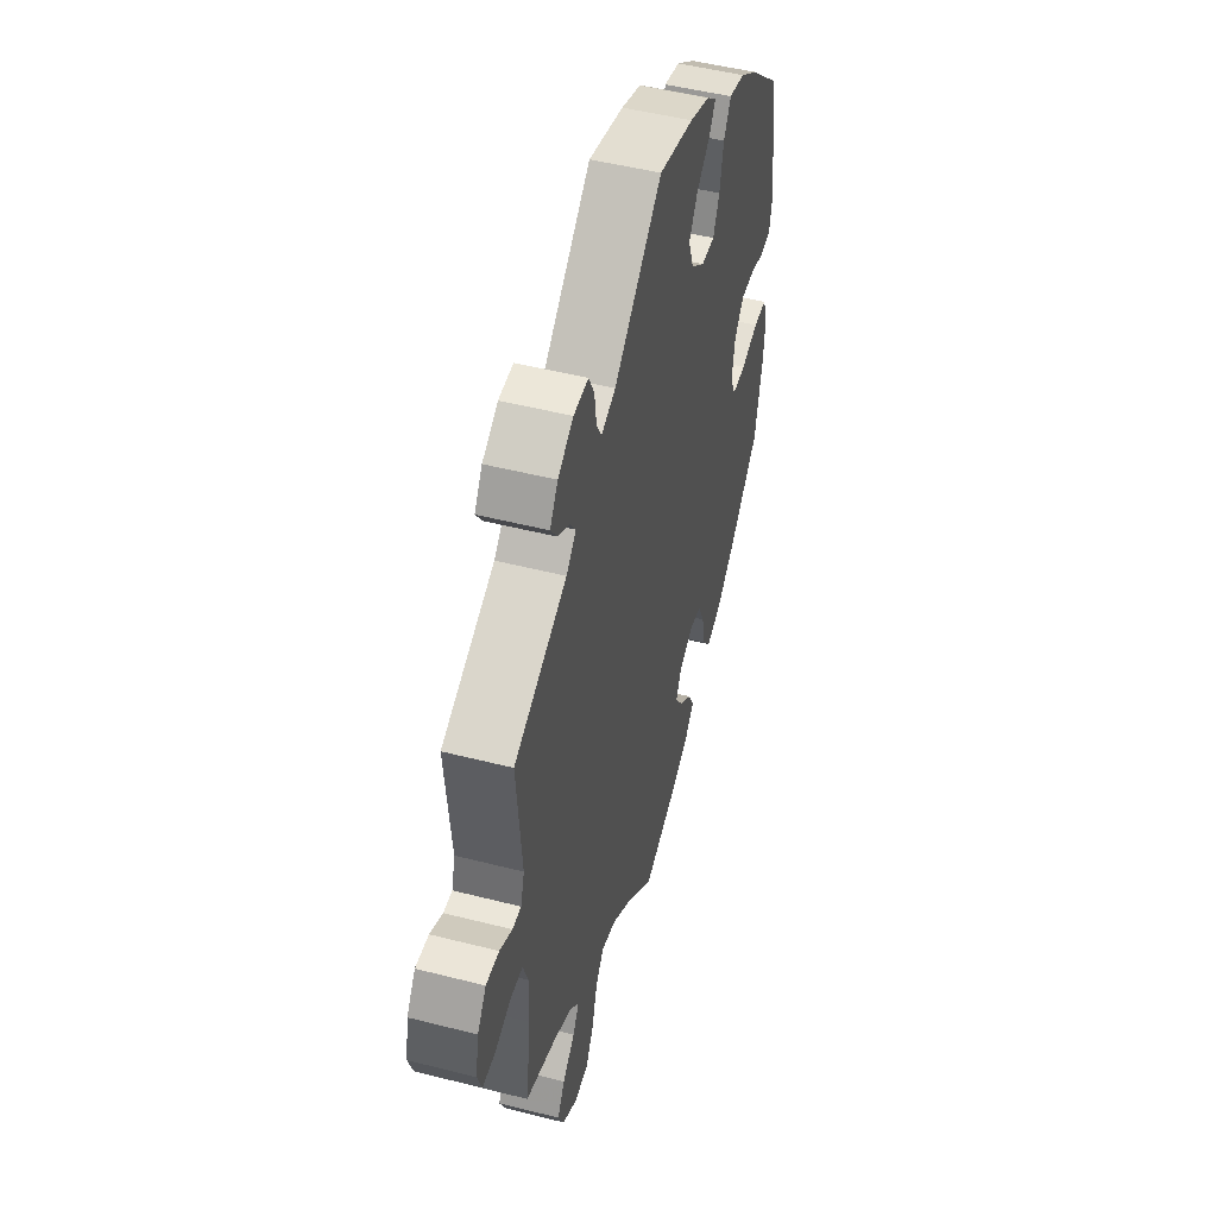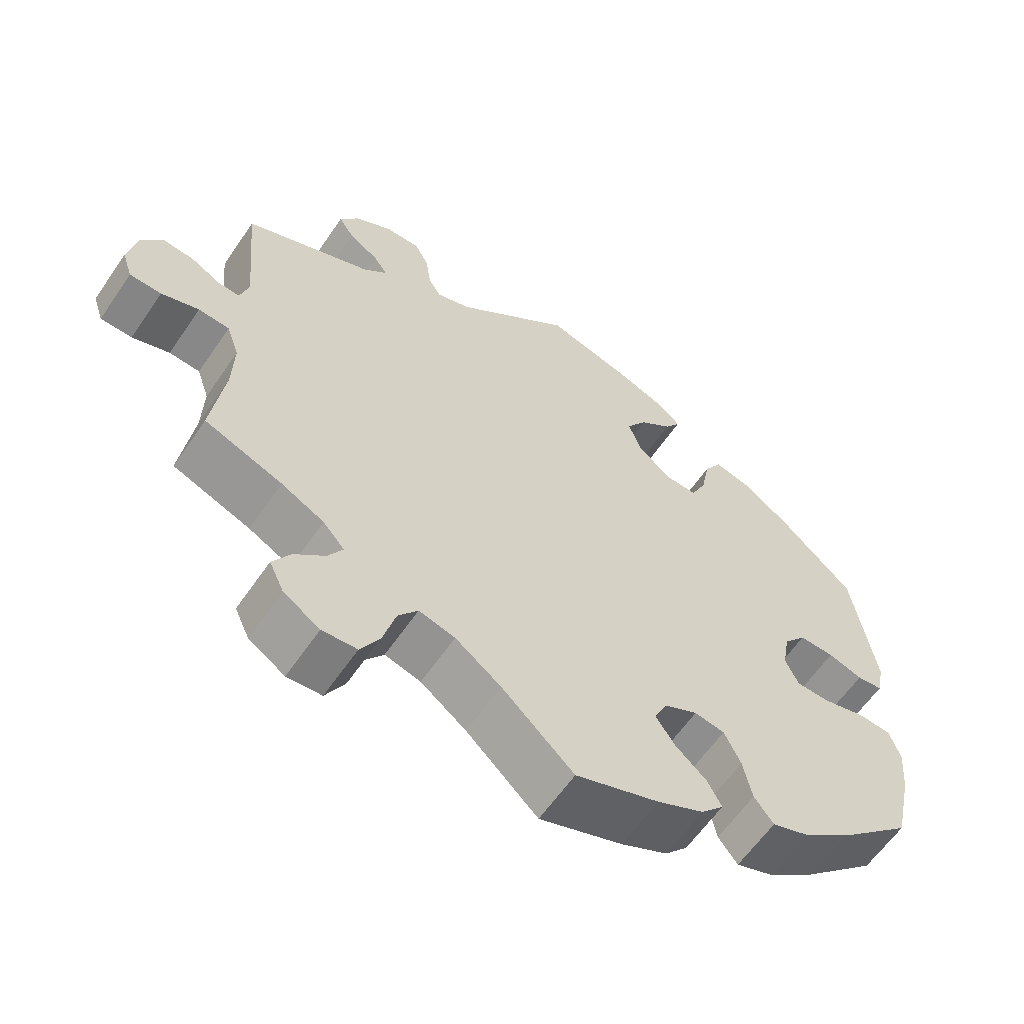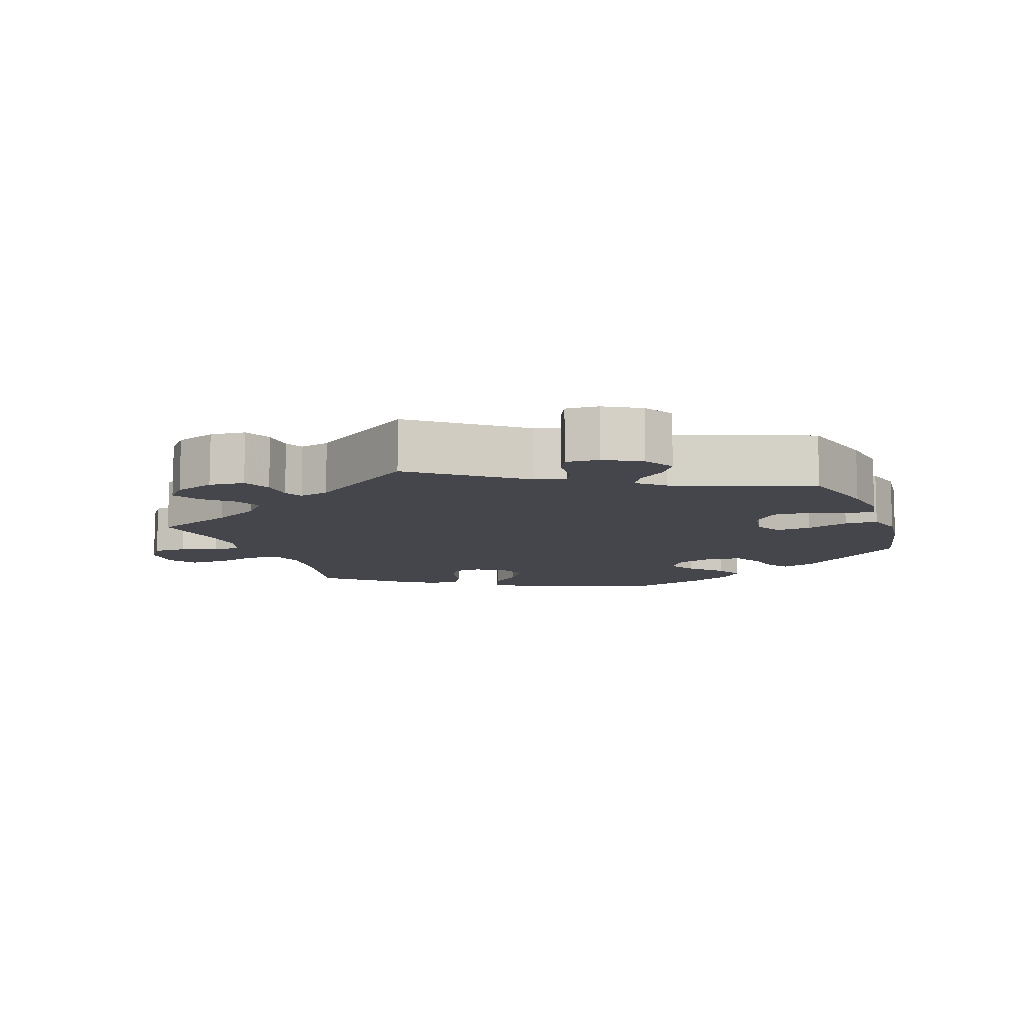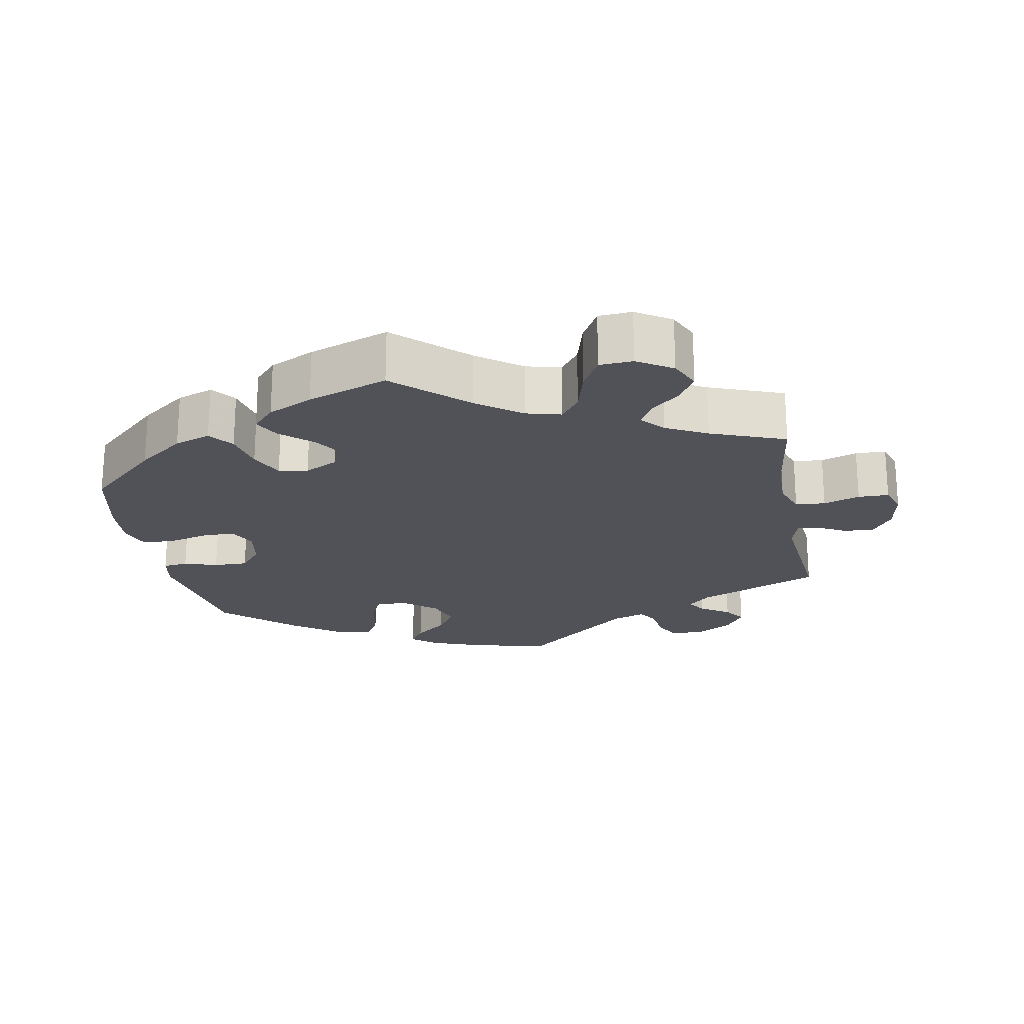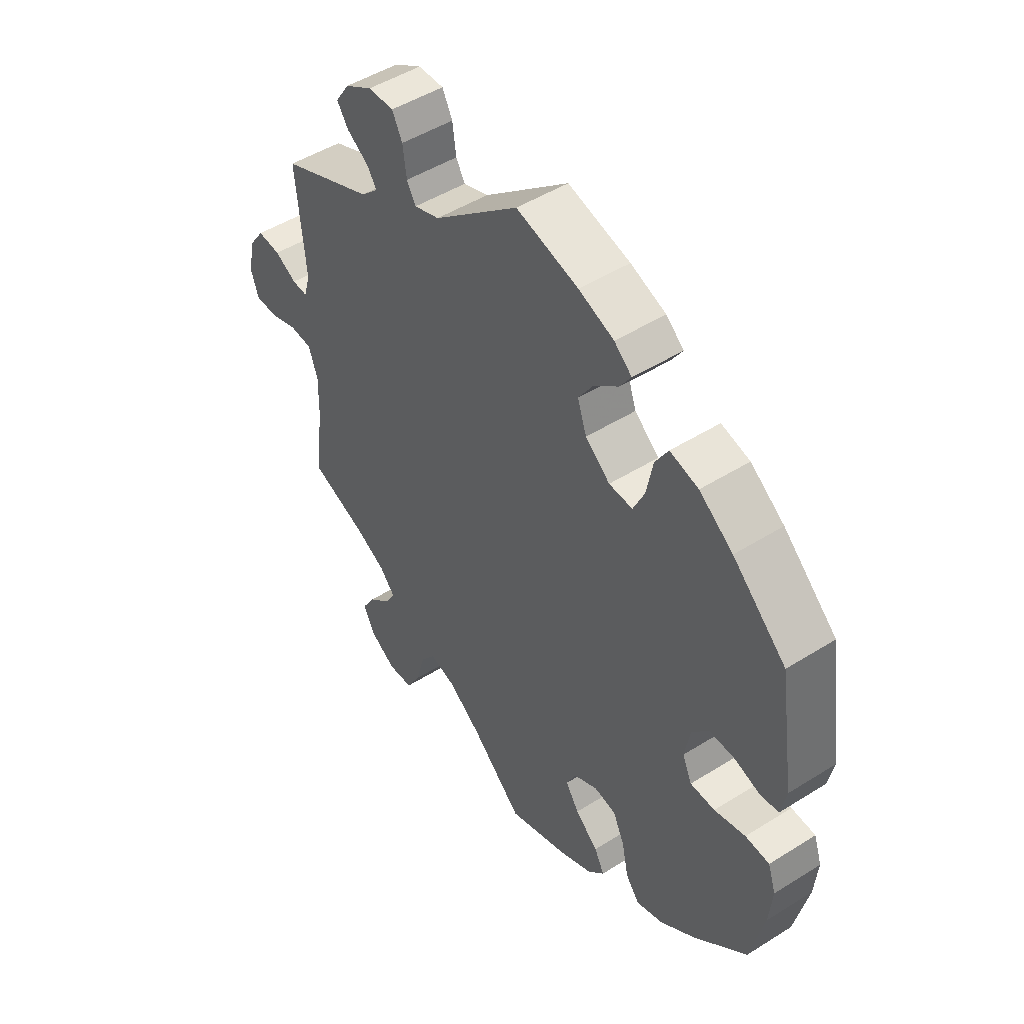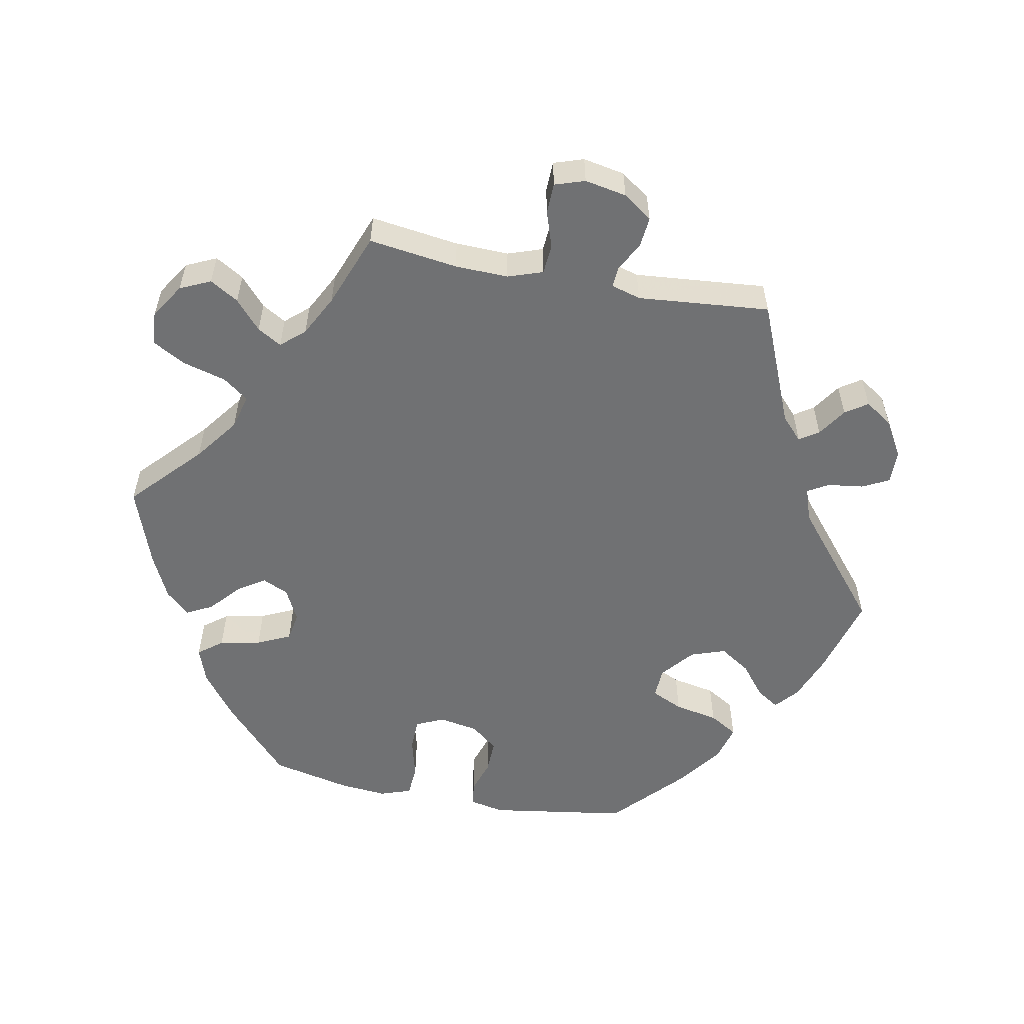
<metadata>
{"format":"obj","ext":"obj","renderer":"f3d","projection":"perspective","resolution":1024,"background":"white","views":[{"elev":49.7,"azim":-74.3,"up":"+Z"},{"elev":-61.0,"azim":-34.3,"up":"+Z"},{"elev":-10.0,"azim":-40.3,"up":"+Y"},{"elev":-21.4,"azim":-169.4,"up":"+Y"},{"elev":48.6,"azim":55.0,"up":"+Z"},{"elev":-55.2,"azim":-101.0,"up":"+Y"}]}
</metadata>
<code>
v 0.115 0.07 0.547
v 0.181 0.07 0.522
v 0.214 0.07 0.494
v 0.193 0.07 0.462
v 0.148 0.07 0.426
v 0.12 0.07 0.383
v 0.137 0.07 0.334
v 0.183 0.07 0.296
v 0.227 0.07 0.294
v 0.248 0.07 0.339
v 0.26 0.07 0.401
v 0.284 0.07 0.441
v 0.337 0.07 0.427
v 0.4 0.07 0.381
v 0.5 0.07 0.289
v 0.53 0.07 0.094
v 0.52 0.07 0.044
v 0.485 0.07 0.04
v 0.438 0.07 0.055
v 0.39 0.07 0.056
v 0.359 0.07 0.018
v 0.349 0.07 -0.038
v 0.367 0.07 -0.077
v 0.413 0.07 -0.078
v 0.471 0.07 -0.063
v 0.516 0.07 -0.066
v 0.531 0.07 -0.11
v 0.525 0.07 -0.177
v 0.5 0.07 -0.289
v 0.4 0.07 -0.381
v 0.335 0.07 -0.43
v 0.284 0.07 -0.448
v 0.258 0.07 -0.414
v 0.246 0.07 -0.356
v 0.224 0.07 -0.309
v 0.183 0.07 -0.302
v 0.137 0.07 -0.325
v 0.12 0.07 -0.362
v 0.145 0.07 -0.4
v 0.188 0.07 -0.438
v 0.207 0.07 -0.474
v 0.176 0.07 -0.508
v 0.113 0.07 -0.538
v 0 0.07 -0.578
v -0.097 0.07 -0.488
v -0.159 0.07 -0.442
v -0.208 0.07 -0.429
v -0.235 0.07 -0.465
v -0.252 0.07 -0.527
v -0.278 0.07 -0.573
v -0.325 0.07 -0.576
v -0.374 0.07 -0.545
v -0.394 0.07 -0.502
v -0.37 0.07 -0.462
v -0.329 0.07 -0.426
v -0.309 0.07 -0.392
v -0.338 0.07 -0.359
v -0.396 0.07 -0.329
v -0.501 0.07 -0.289
v -0.484 0.07 -0.164
v -0.482 0.07 -0.089
v -0.499 0.07 -0.04
v -0.541 0.07 -0.037
v -0.592 0.07 -0.054
v -0.635 0.07 -0.053
v -0.649 0.07 -0.011
v -0.638 0.07 0.048
v -0.609 0.07 0.089
v -0.566 0.07 0.085
v -0.525 0.07 0.063
v -0.496 0.07 0.061
v -0.484 0.07 0.103
v -0.501 0.07 0.289
v -0.327 0.07 0.362
v -0.295 0.07 0.392
v -0.313 0.07 0.419
v -0.354 0.07 0.446
v -0.375 0.07 0.477
v -0.349 0.07 0.516
v -0.298 0.07 0.546
v -0.25 0.07 0.547
v -0.231 0.07 0.51
v -0.224 0.07 0.459
v -0.207 0.07 0.43
v -0.16 0.07 0.446
v -0.001 0.07 0.578
v 0.115 0 0.547
v 0.181 0 0.522
v 0.214 0 0.494
v 0.193 0 0.462
v 0.148 0 0.426
v 0.12 0 0.383
v 0.137 0 0.334
v 0.183 0 0.296
v 0.227 0 0.294
v 0.248 0 0.339
v 0.26 0 0.401
v 0.284 0 0.441
v 0.337 0 0.427
v 0.4 0 0.381
v 0.5 0 0.289
v 0.53 0 0.094
v 0.52 0 0.044
v 0.485 0 0.04
v 0.438 0 0.055
v 0.39 0 0.056
v 0.359 0 0.018
v 0.349 0 -0.038
v 0.367 0 -0.077
v 0.413 0 -0.078
v 0.471 0 -0.063
v 0.516 0 -0.066
v 0.531 0 -0.11
v 0.525 0 -0.177
v 0.5 0 -0.289
v 0.4 0 -0.381
v 0.335 0 -0.43
v 0.284 0 -0.448
v 0.258 0 -0.414
v 0.246 0 -0.356
v 0.224 0 -0.309
v 0.183 0 -0.302
v 0.137 0 -0.325
v 0.12 0 -0.362
v 0.145 0 -0.4
v 0.188 0 -0.438
v 0.207 0 -0.474
v 0.176 0 -0.508
v 0.113 0 -0.538
v 0 0 -0.578
v -0.097 0 -0.488
v -0.159 0 -0.442
v -0.208 0 -0.429
v -0.235 0 -0.465
v -0.252 0 -0.527
v -0.278 0 -0.573
v -0.325 0 -0.576
v -0.374 0 -0.545
v -0.394 0 -0.502
v -0.37 0 -0.462
v -0.329 0 -0.426
v -0.309 0 -0.392
v -0.338 0 -0.359
v -0.396 0 -0.329
v -0.501 0 -0.289
v -0.484 0 -0.164
v -0.482 0 -0.089
v -0.499 0 -0.04
v -0.541 0 -0.037
v -0.592 0 -0.054
v -0.635 0 -0.053
v -0.649 0 -0.011
v -0.638 0 0.048
v -0.609 0 0.089
v -0.566 0 0.085
v -0.525 0 0.063
v -0.496 0 0.061
v -0.484 0 0.103
v -0.501 0 0.289
v -0.327 0 0.362
v -0.295 0 0.392
v -0.313 0 0.419
v -0.354 0 0.446
v -0.375 0 0.477
v -0.349 0 0.516
v -0.298 0 0.546
v -0.25 0 0.547
v -0.231 0 0.51
v -0.224 0 0.459
v -0.207 0 0.43
v -0.16 0 0.446
v -0.001 0 0.578
f 85 86 1 2
f 84 85 2 3
f 80 81 82 83
f 80 83 84
f 79 80 84
f 76 77 78 79
f 75 76 79 84
f 74 75 84 3
f 72 73 74 3
f 67 68 69 70
f 67 70 71
f 66 67 71
f 63 64 65 66
f 62 63 66 71
f 61 62 71 72
f 58 59 60
f 57 58 60 61
f 56 57 61 72
f 52 53 54 55
f 52 55 56
f 51 52 56
f 48 49 50 51
f 47 48 51 56
f 46 47 56 72
f 42 43 44 45
f 39 40 41 42
f 38 39 42 45
f 37 38 45 46
f 31 32 33 34
f 31 34 35
f 30 31 35
f 29 30 35
f 28 29 35 36
f 24 25 26 27
f 23 24 27 28
f 16 17 18 19
f 16 19 20
f 15 16 20
f 14 15 20 21
f 10 11 12 13
f 9 10 13 14
f 72 3 4 5
f 72 5 6
f 36 37 46 72
f 23 28 36 72
f 22 23 72
f 9 14 21 22
f 8 9 22 72
f 7 8 72
f 6 7 72
f 88 87 172 171
f 89 88 171 170
f 169 168 167 166
f 170 169 166
f 170 166 165
f 165 164 163 162
f 170 165 162 161
f 89 170 161 160
f 89 160 159 158
f 156 155 154 153
f 157 156 153
f 157 153 152
f 152 151 150 149
f 157 152 149 148
f 158 157 148 147
f 146 145 144
f 147 146 144 143
f 158 147 143 142
f 141 140 139 138
f 142 141 138
f 142 138 137
f 137 136 135 134
f 142 137 134 133
f 158 142 133 132
f 131 130 129 128
f 128 127 126 125
f 131 128 125 124
f 132 131 124 123
f 120 119 118 117
f 121 120 117
f 121 117 116
f 121 116 115
f 122 121 115 114
f 113 112 111 110
f 114 113 110 109
f 105 104 103 102
f 106 105 102
f 106 102 101
f 107 106 101 100
f 99 98 97 96
f 100 99 96 95
f 91 90 89 158
f 92 91 158
f 158 132 123 122
f 158 122 114 109
f 158 109 108
f 108 107 100 95
f 158 108 95 94
f 158 94 93
f 158 93 92
f 1 87 88 2
f 2 88 89 3
f 3 89 90 4
f 4 90 91 5
f 5 91 92 6
f 6 92 93 7
f 7 93 94 8
f 8 94 95 9
f 9 95 96 10
f 10 96 97 11
f 11 97 98 12
f 12 98 99 13
f 13 99 100 14
f 14 100 101 15
f 15 101 102 16
f 16 102 103 17
f 17 103 104 18
f 18 104 105 19
f 19 105 106 20
f 20 106 107 21
f 21 107 108 22
f 22 108 109 23
f 23 109 110 24
f 24 110 111 25
f 25 111 112 26
f 26 112 113 27
f 27 113 114 28
f 28 114 115 29
f 29 115 116 30
f 30 116 117 31
f 31 117 118 32
f 32 118 119 33
f 33 119 120 34
f 34 120 121 35
f 35 121 122 36
f 36 122 123 37
f 37 123 124 38
f 38 124 125 39
f 39 125 126 40
f 40 126 127 41
f 41 127 128 42
f 42 128 129 43
f 43 129 130 44
f 44 130 131 45
f 45 131 132 46
f 46 132 133 47
f 47 133 134 48
f 48 134 135 49
f 49 135 136 50
f 50 136 137 51
f 51 137 138 52
f 52 138 139 53
f 53 139 140 54
f 54 140 141 55
f 55 141 142 56
f 56 142 143 57
f 57 143 144 58
f 58 144 145 59
f 59 145 146 60
f 60 146 147 61
f 61 147 148 62
f 62 148 149 63
f 63 149 150 64
f 64 150 151 65
f 65 151 152 66
f 66 152 153 67
f 67 153 154 68
f 68 154 155 69
f 69 155 156 70
f 70 156 157 71
f 71 157 158 72
f 72 158 159 73
f 73 159 160 74
f 74 160 161 75
f 75 161 162 76
f 76 162 163 77
f 77 163 164 78
f 78 164 165 79
f 79 165 166 80
f 80 166 167 81
f 81 167 168 82
f 82 168 169 83
f 83 169 170 84
f 84 170 171 85
f 85 171 172 86
f 86 172 87 1

</code>
